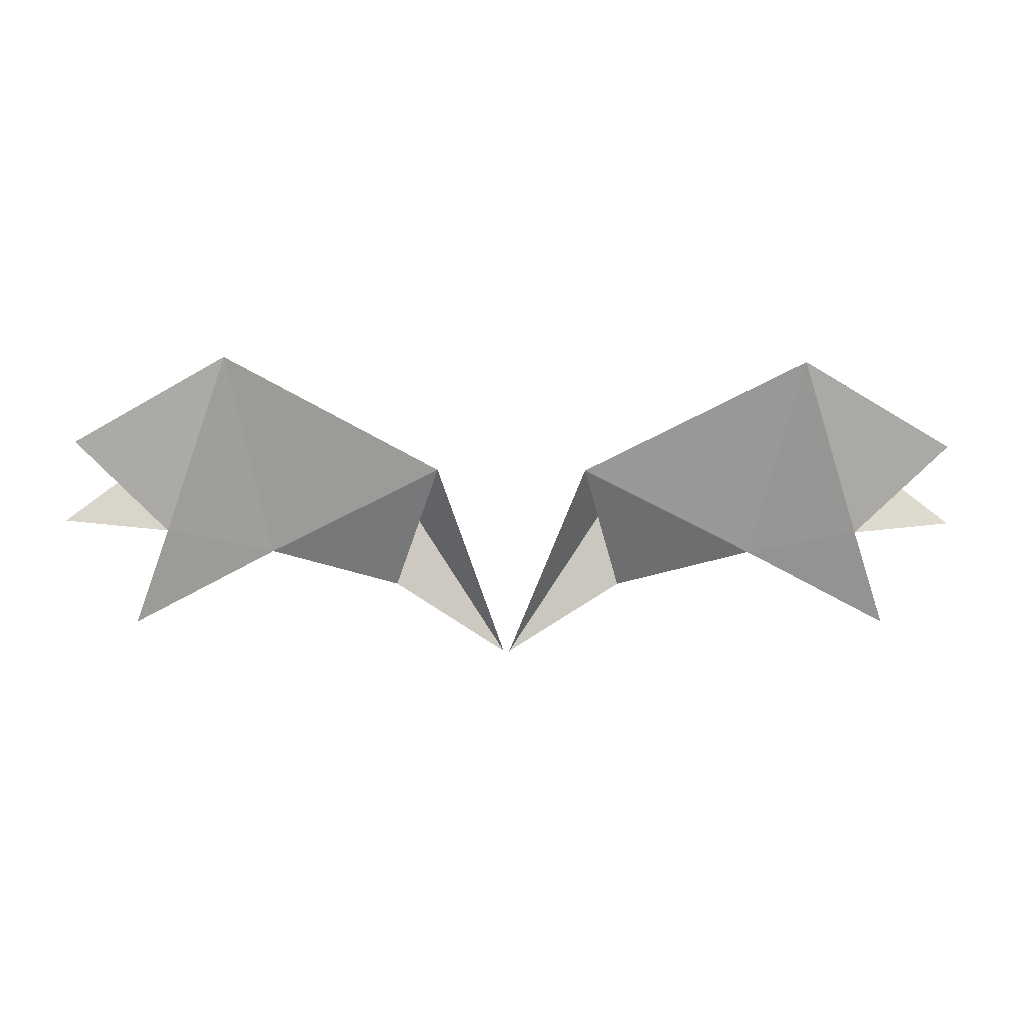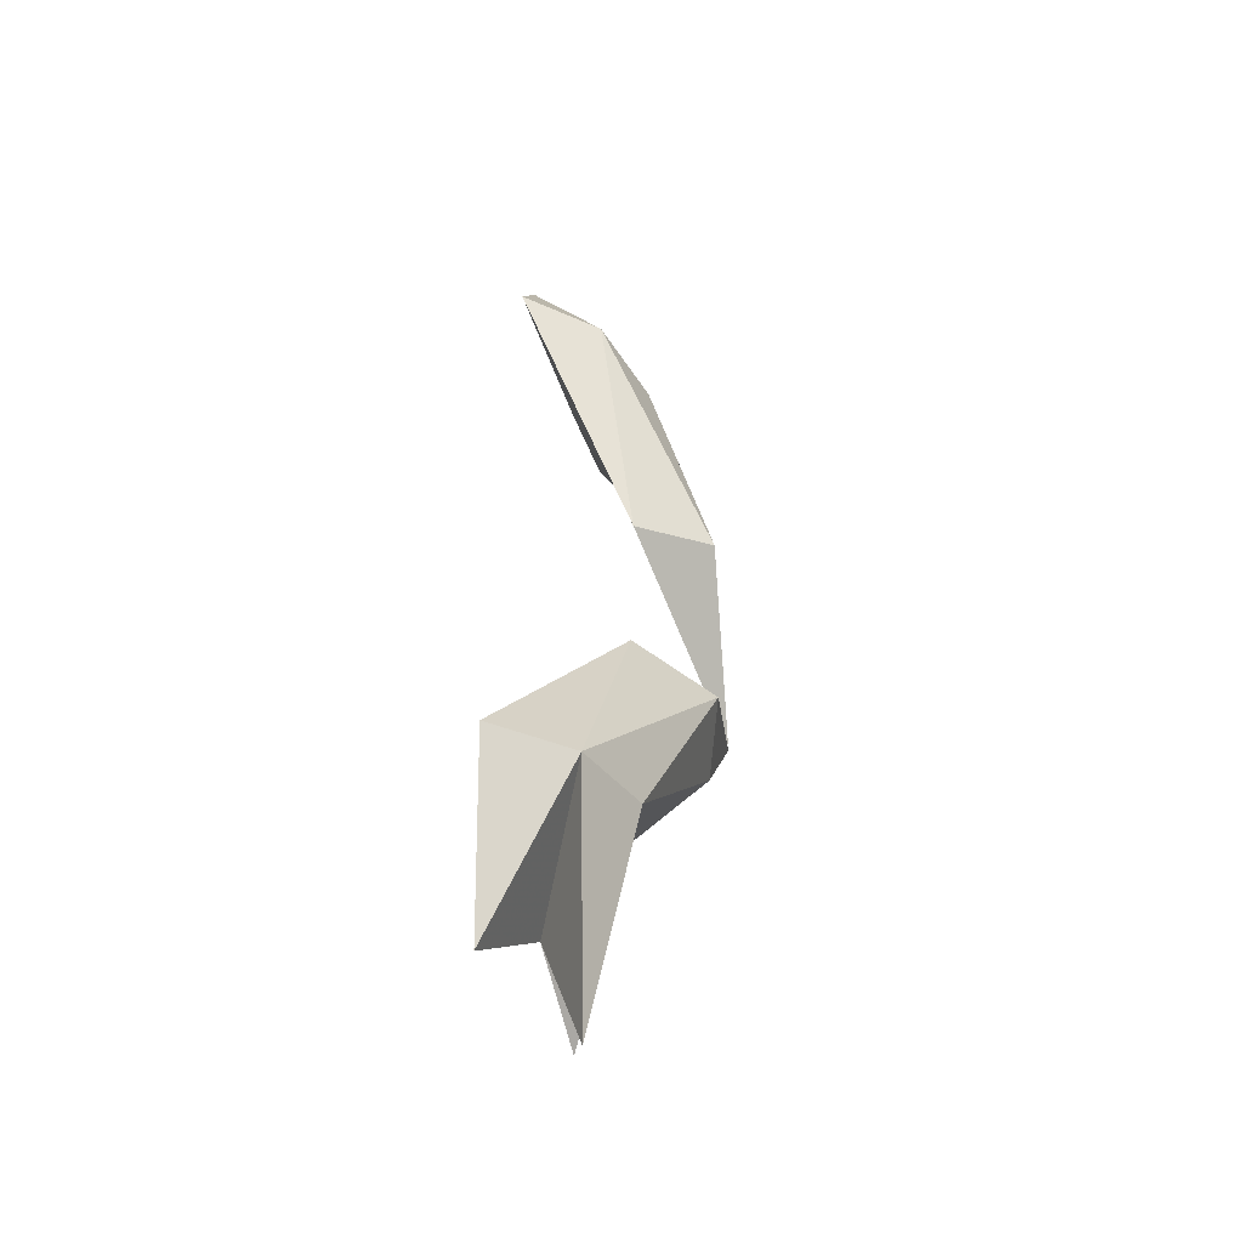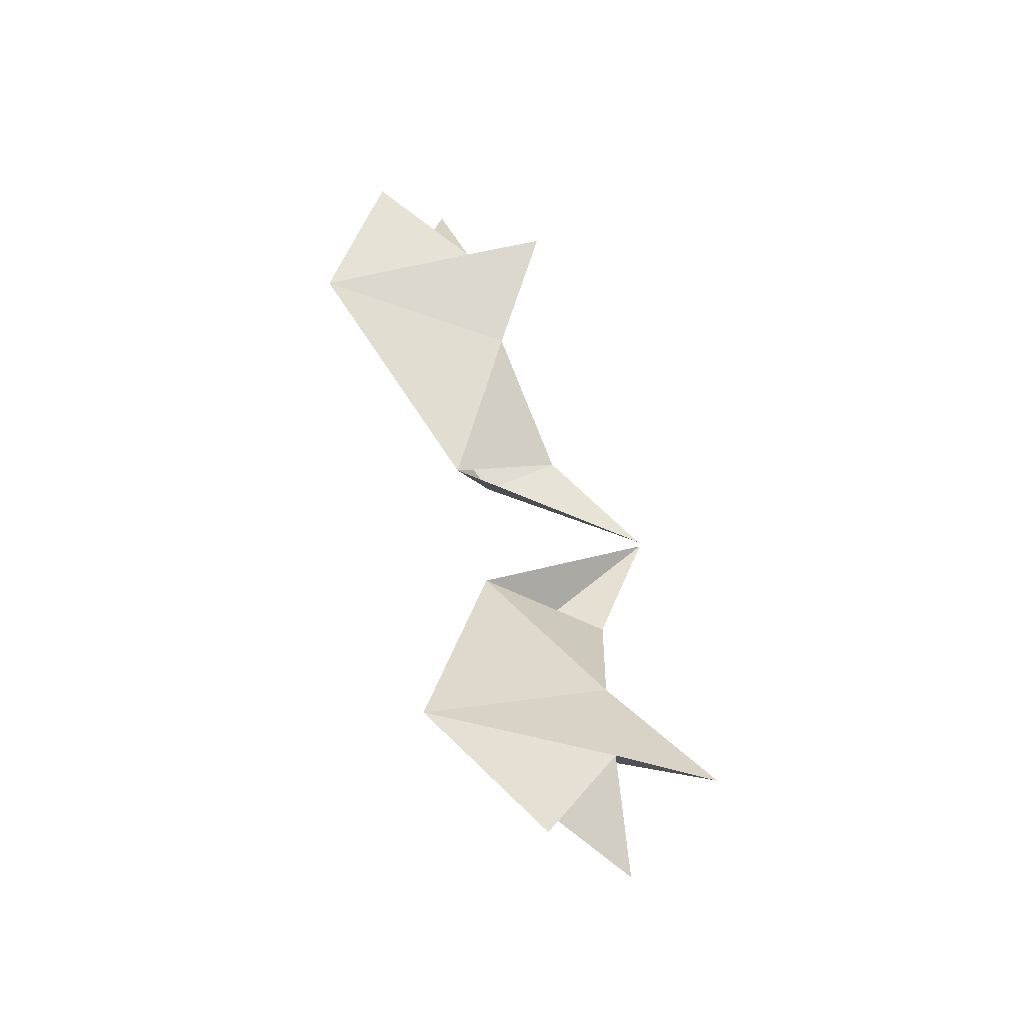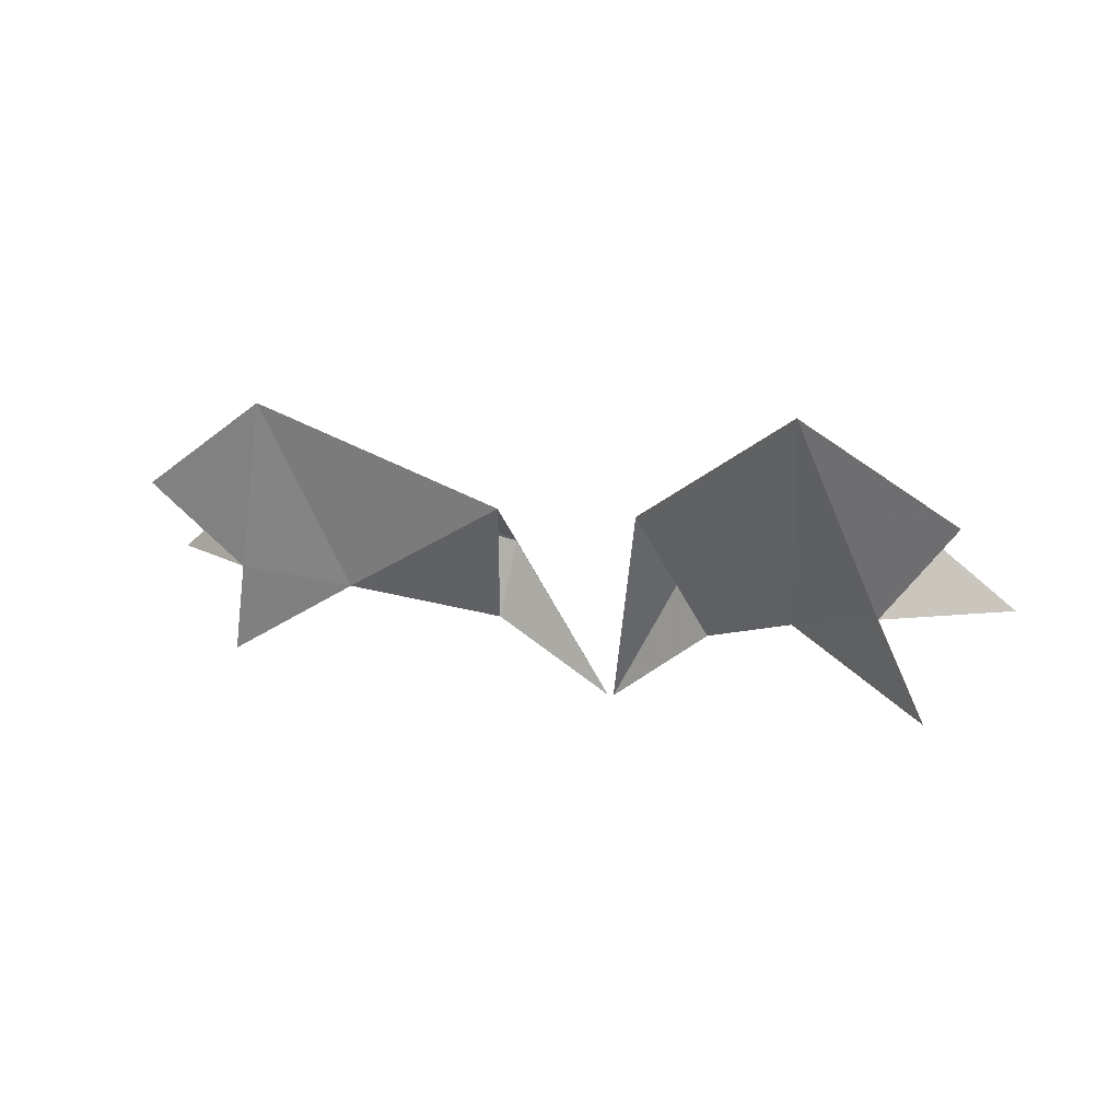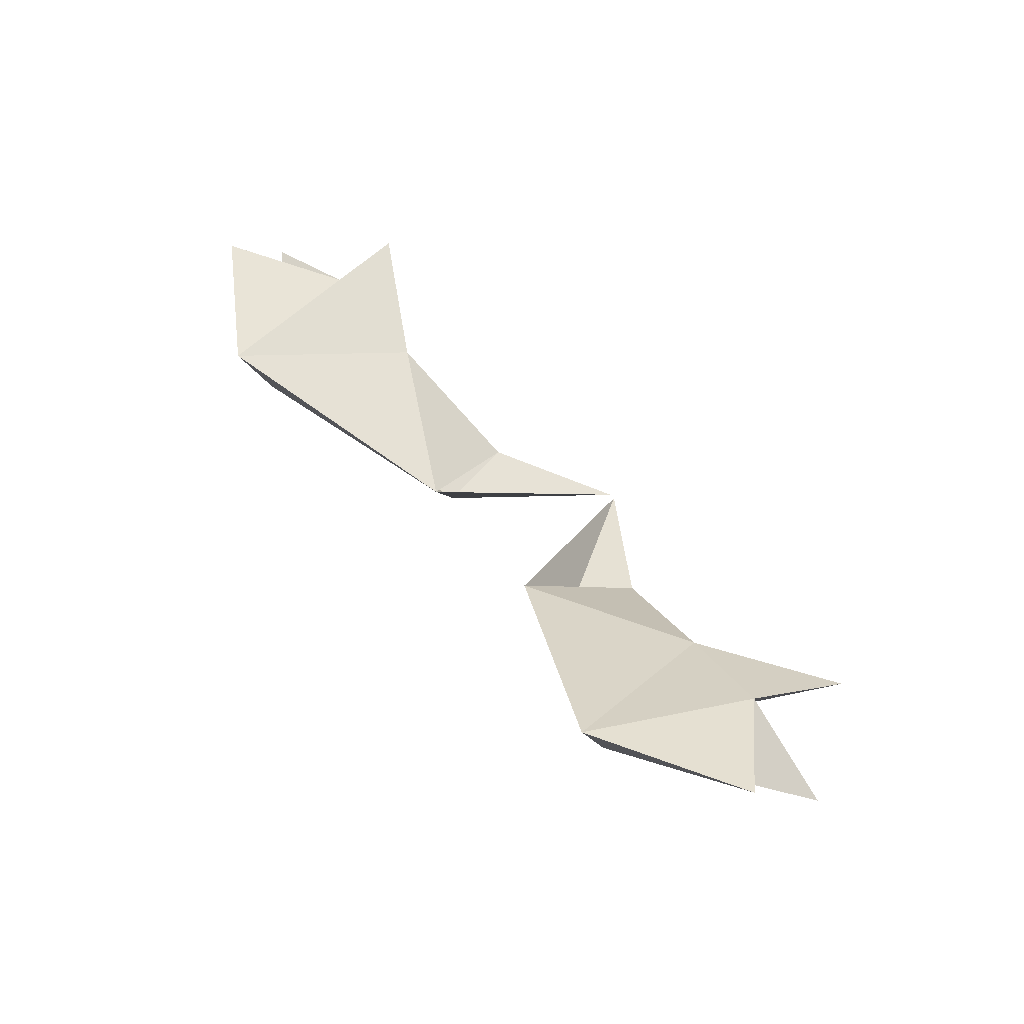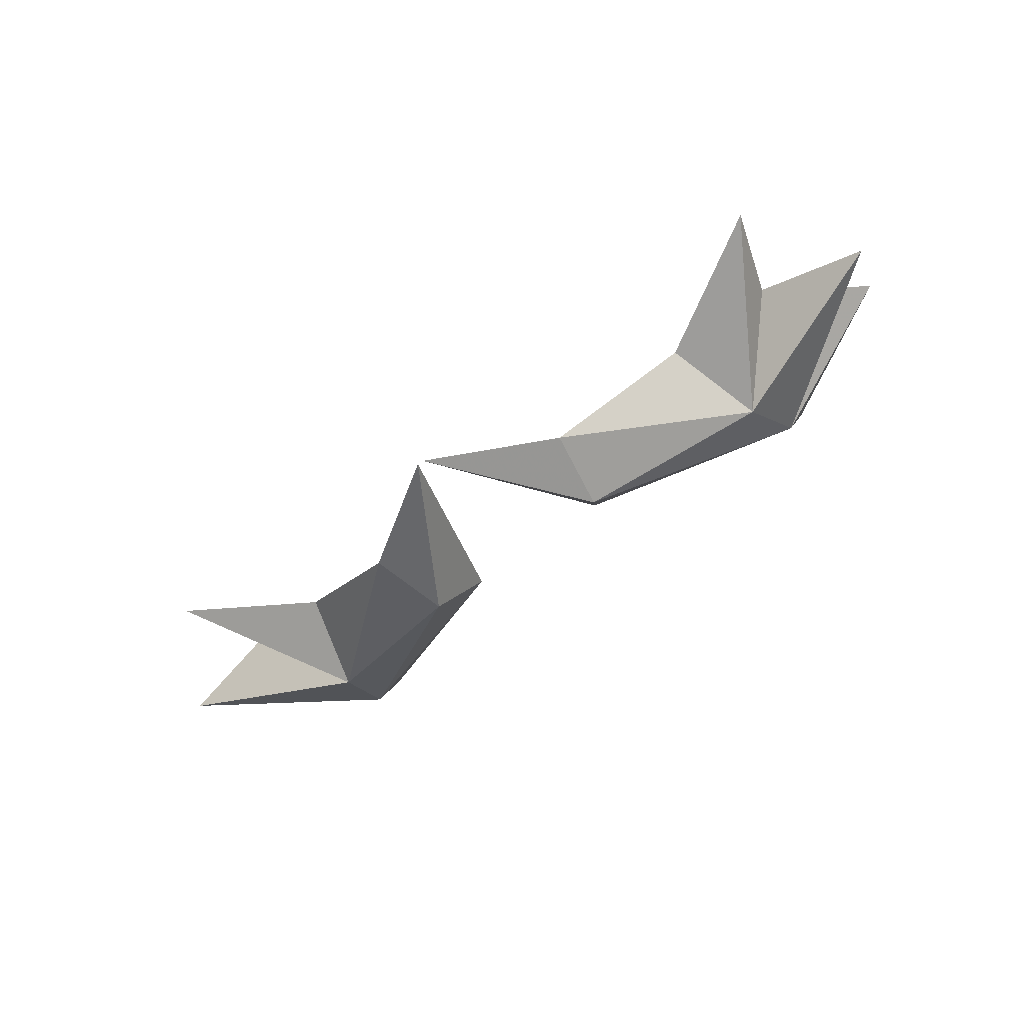
<metadata>
{"format":"obj","ext":"obj","renderer":"f3d","projection":"perspective","resolution":1024,"background":"white","views":[{"elev":-3.2,"azim":176.4,"up":"+Z"},{"elev":39.5,"azim":-89.0,"up":"+Z"},{"elev":51.0,"azim":77.7,"up":"+Y"},{"elev":6.9,"azim":-148.1,"up":"+Z"},{"elev":54.5,"azim":51.8,"up":"+Y"},{"elev":-59.2,"azim":-141.5,"up":"+Y"}]}
</metadata>
<code>
g ChildOldPenguinForehead
v -0.2456 -1.042 3.333
v -0.3246 -1.271 3.207
v -0.00989 -1.319 2.728
v -0.3775 -1.254 2.959
v -0.8728 -1.079 3.352
v -0.7813 -0.9912 3.061
v -1.207 -0.9205 2.831
v -1.104 -0.8414 3.12
v -0.9108 -0.9377 3.555
v -0.9206 -0.7083 3.656
v -1.443 -0.9519 3.156
v -1.376 -0.7151 3.389
v 0.2456 -1.042 3.333
v 0.00989 -1.319 2.728
v 0.3246 -1.271 3.207
v 0.3775 -1.254 2.959
v 0.8728 -1.079 3.352
v 0.7813 -0.9912 3.061
v 1.207 -0.9205 2.831
v 1.104 -0.8414 3.12
v 0.9108 -0.9377 3.555
v 0.9206 -0.7083 3.656
v 1.443 -0.9519 3.156
v 1.376 -0.7151 3.389
f 1 2 3
f 3 2 4
f 2 5 4
f 4 5 6
f 5 7 6
f 8 7 5
f 1 9 2
f 2 9 5
f 10 9 1
f 9 11 5
f 5 11 8
f 9 10 12
f 8 9 12
f 7 8 6
f 8 10 6
f 12 10 8
f 10 1 6
f 6 1 4
f 11 9 8
f 13 14 15
f 14 16 15
f 15 16 17
f 16 18 17
f 17 18 19
f 20 17 19
f 13 15 21
f 15 17 21
f 22 13 21
f 21 17 23
f 17 20 23
f 21 24 22
f 20 24 21
f 19 18 20
f 20 18 22
f 24 20 22
f 22 18 13
f 18 16 13
f 23 20 21

</code>
